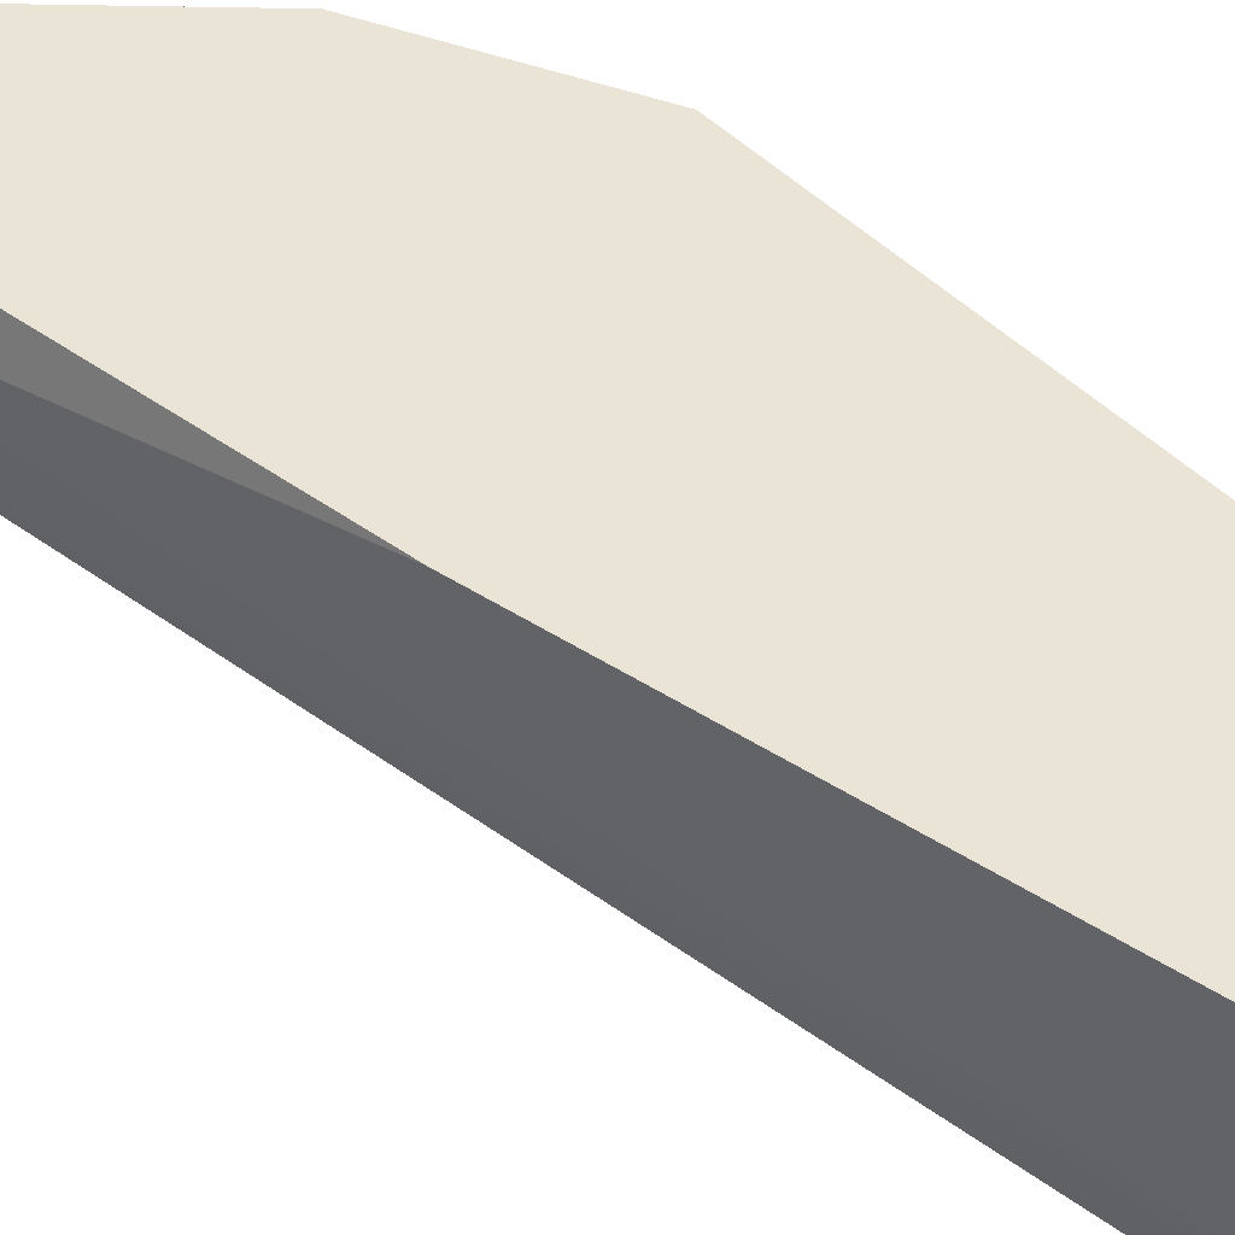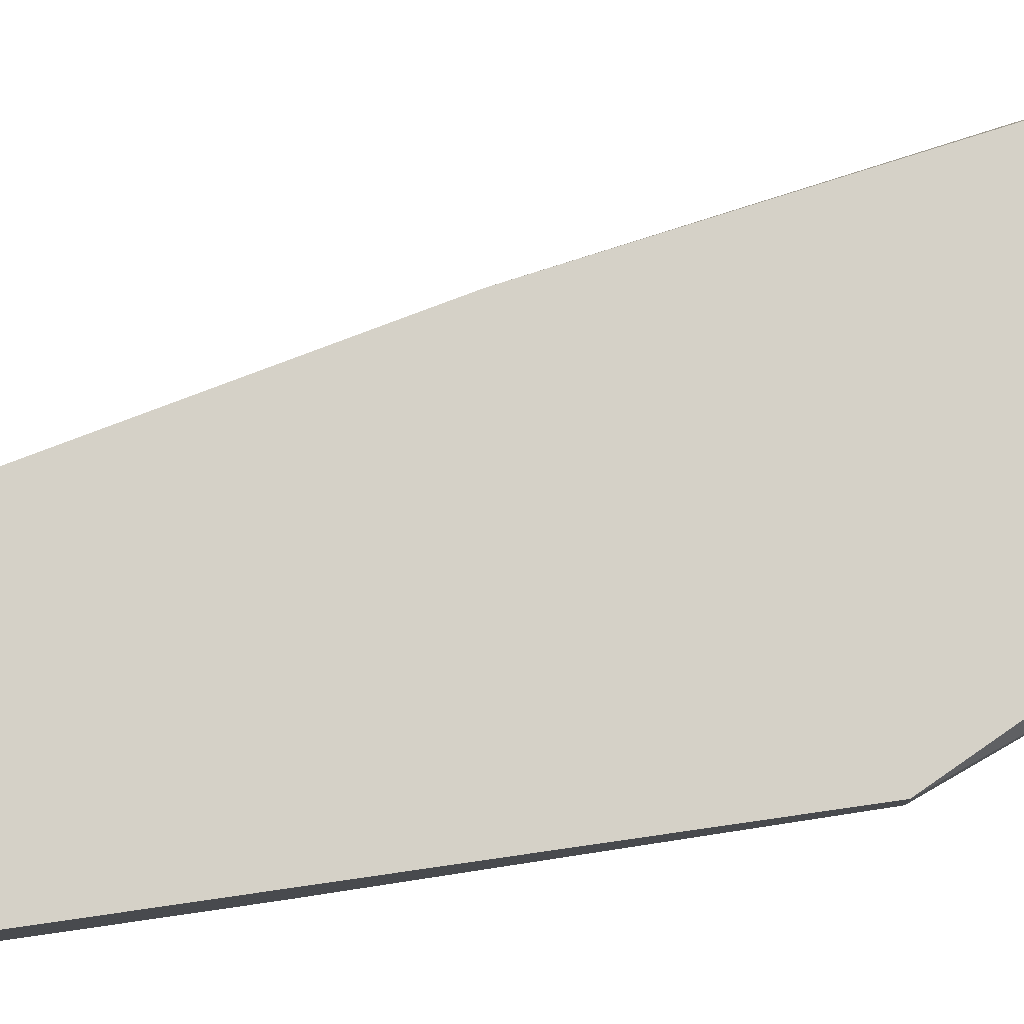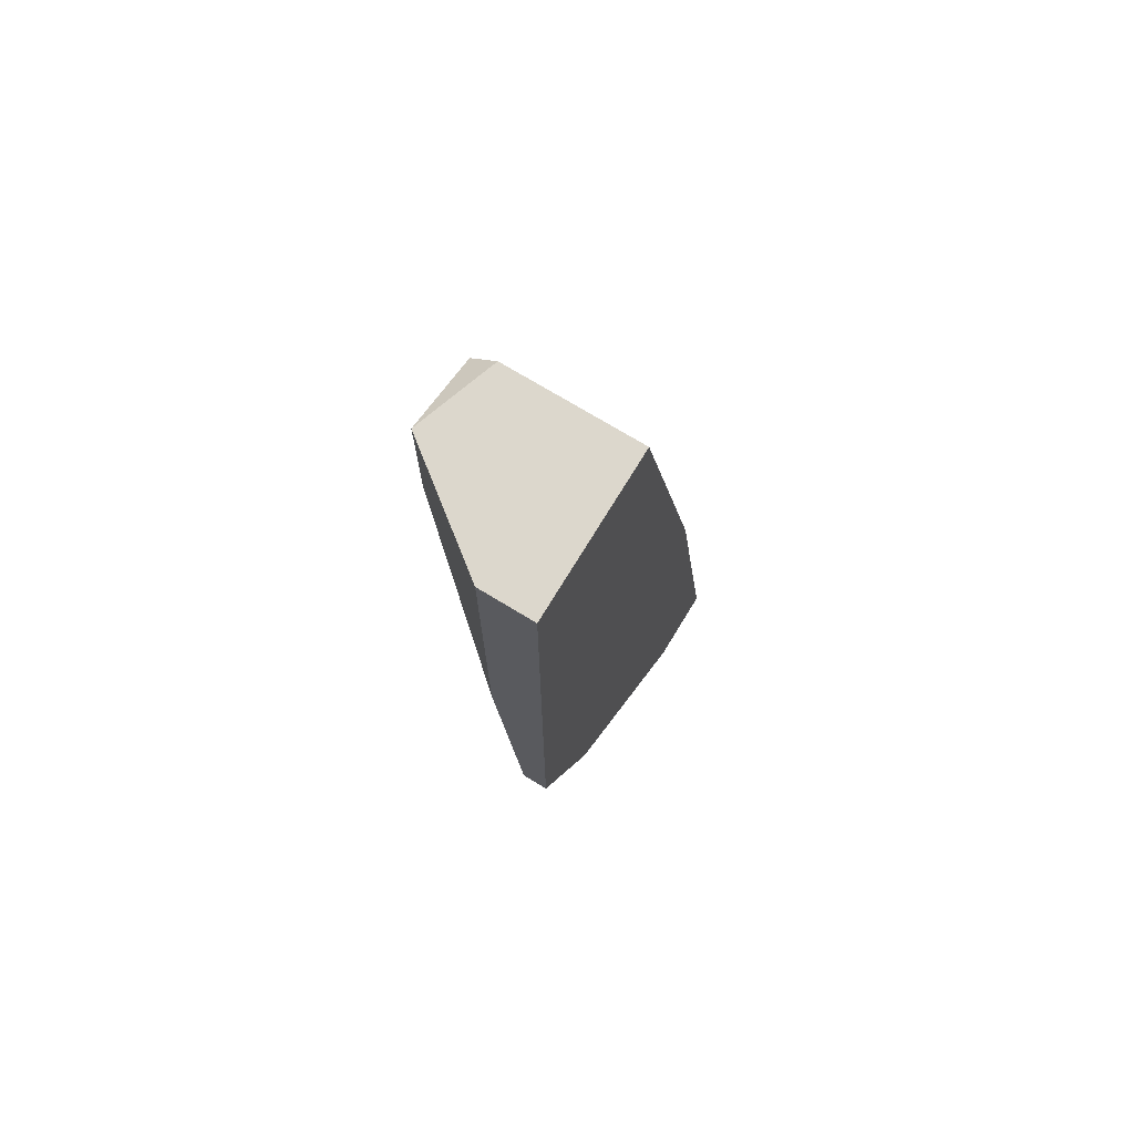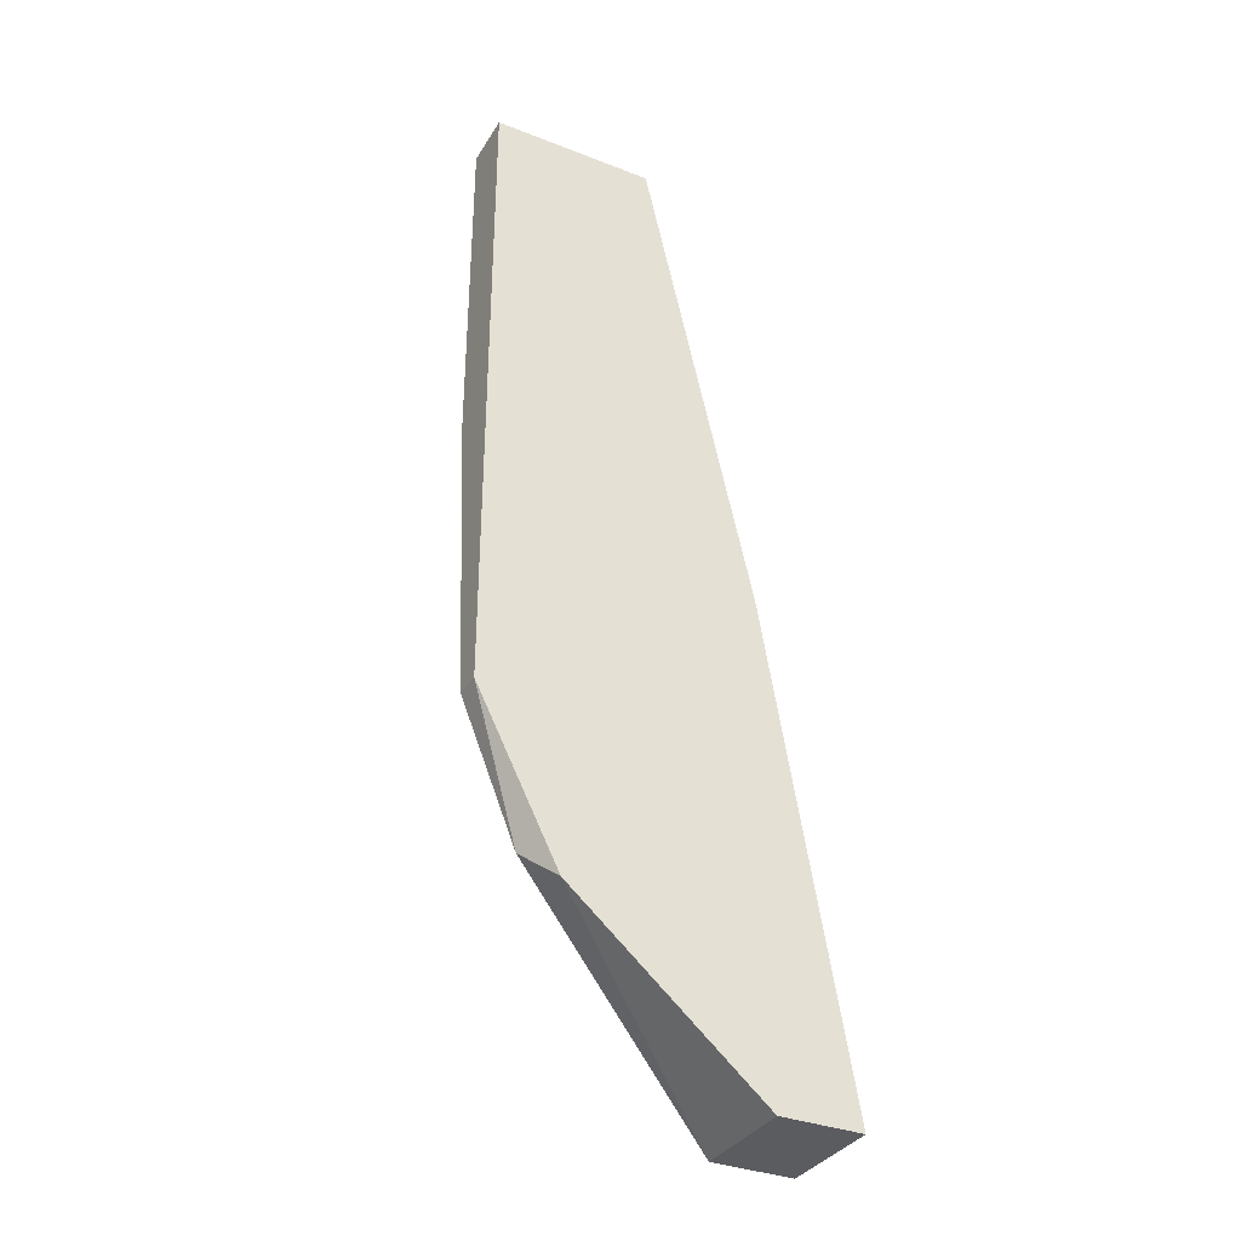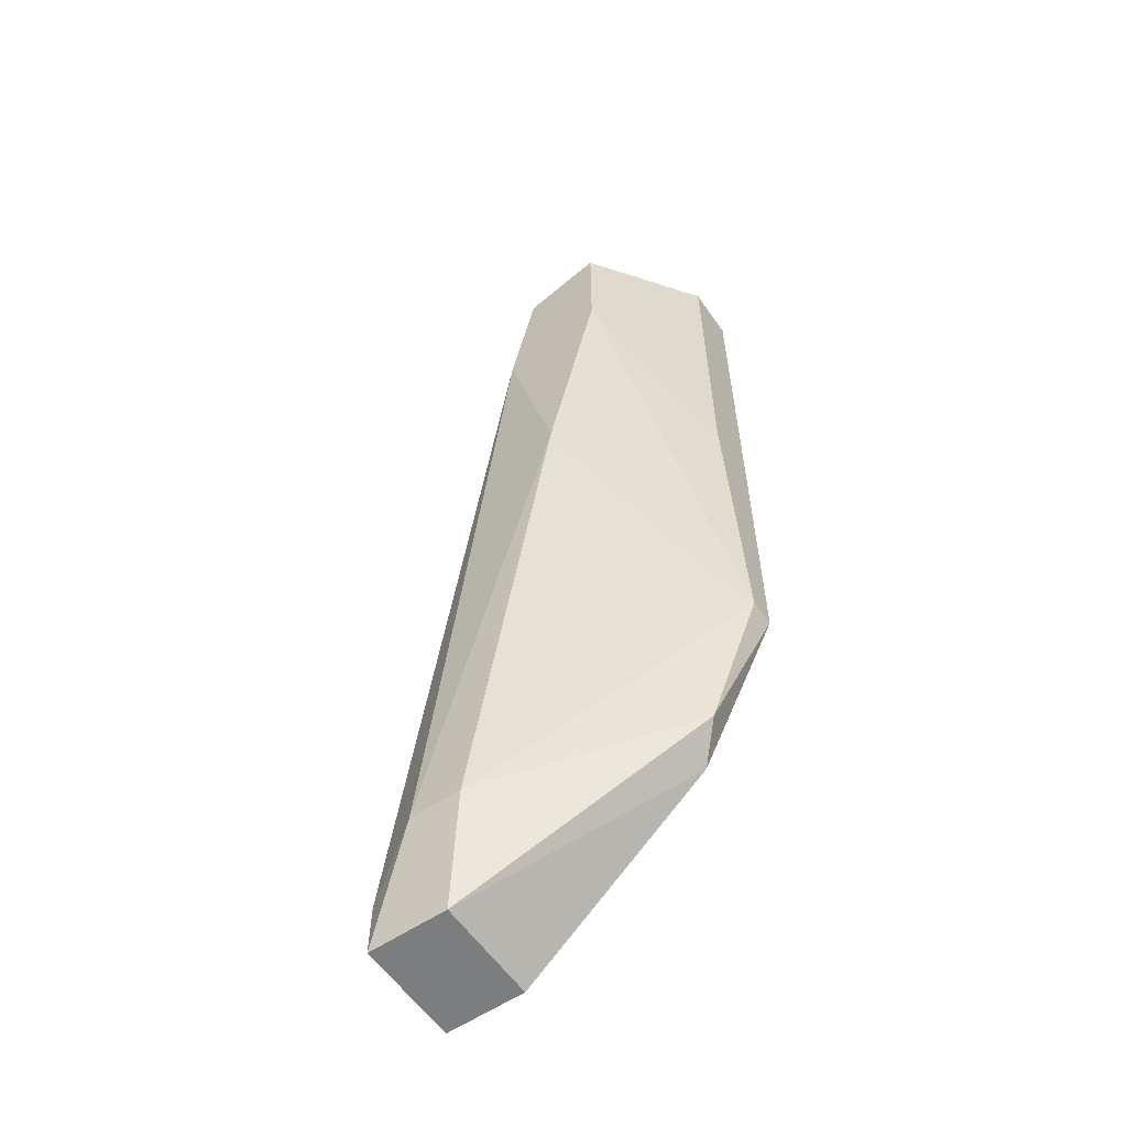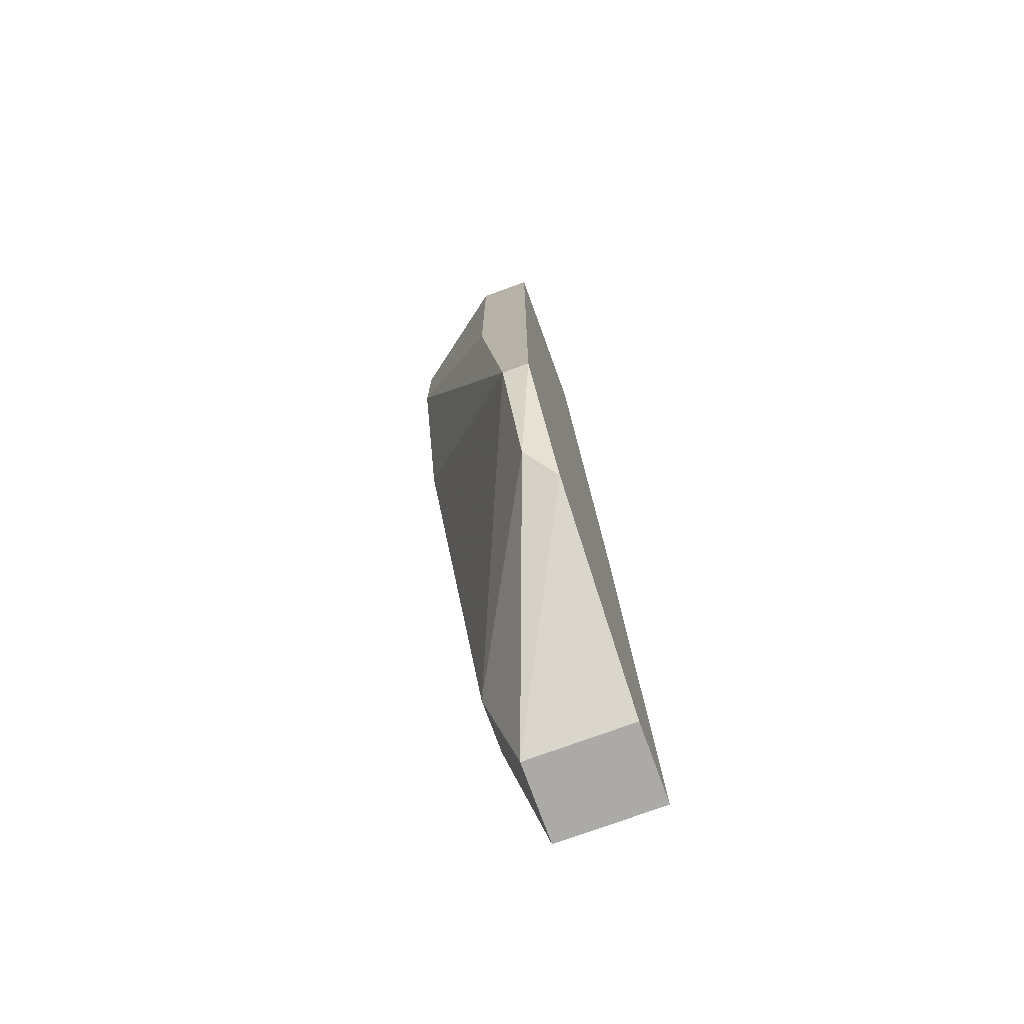
<metadata>
{"format":"obj","ext":"obj","renderer":"f3d","projection":"perspective","resolution":1024,"background":"white","views":[{"elev":42.4,"azim":-39.1,"up":"+Y"},{"elev":79.6,"azim":81.8,"up":"+Y"},{"elev":73.0,"azim":121.3,"up":"+Z"},{"elev":-34.8,"azim":152.6,"up":"+Z"},{"elev":-59.0,"azim":34.7,"up":"+Z"},{"elev":-75.8,"azim":110.0,"up":"+Z"}]}
</metadata>
<code>
v -0.0518 0.002079 0.0379
v -0.0518 0.002079 0.01966
v -0.0518 0.003483 0.004232
v -0.0518 0.004886 0.0379
v -0.0518 0.004886 0.004232
v -0.06723 -0.002128 -0.006986
v -0.06583 0.004886 0.01265
v -0.06583 0.004886 -0.01261
v -0.06583 -0.000725 -0.01261
v -0.06443 -0.002128 -0.006986
v -0.07004 0.002079 -0.008395
v -0.07004 0.004886 -0.01261
v -0.07004 -0.000725 -0.009799
v -0.07004 -0.000725 -0.01261
v -0.06162 -0.003532 0.02948
v -0.06022 -0.003532 0.0365
v -0.06022 0.004886 0.0379
v -0.06022 -0.002128 0.0379
v -0.05882 -0.003532 0.01826
v -0.05601 -0.003532 0.0379
v -0.05601 -0.003532 0.03088
v -0.05601 0.004886 -0.004182
v -0.05461 0.003483 -0.002783
f 13 6 15
f 17 4 12
f 12 4 5
f 4 17 20
f 16 19 20
f 14 12 9
f 5 4 3
f 12 14 11
f 12 5 22
f 14 9 10
f 3 19 10
f 4 20 1
f 3 4 1
f 10 19 6
f 14 10 6
f 9 12 8
f 12 22 8
f 22 9 8
f 20 19 21
f 19 3 21
f 1 20 21
f 17 12 7
f 12 11 7
f 5 3 23
f 22 5 23
f 9 22 23
f 10 9 23
f 3 10 23
f 20 17 18
f 16 20 18
f 17 7 18
f 7 11 18
f 11 14 13
f 14 6 13
f 16 18 13
f 18 11 13
f 3 1 2
f 21 3 2
f 1 21 2
f 19 16 15
f 6 19 15
f 16 13 15

</code>
